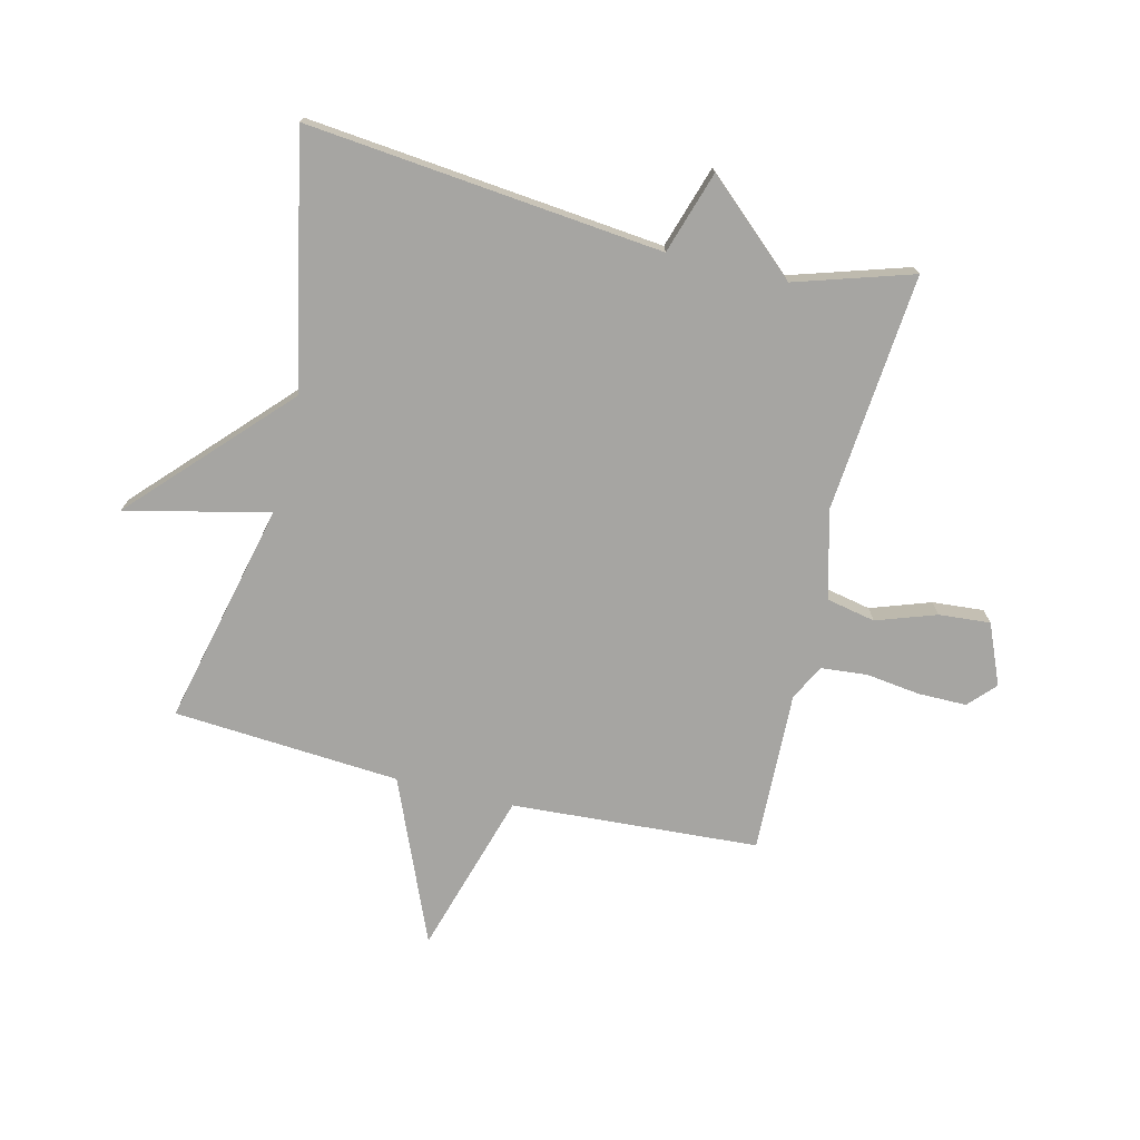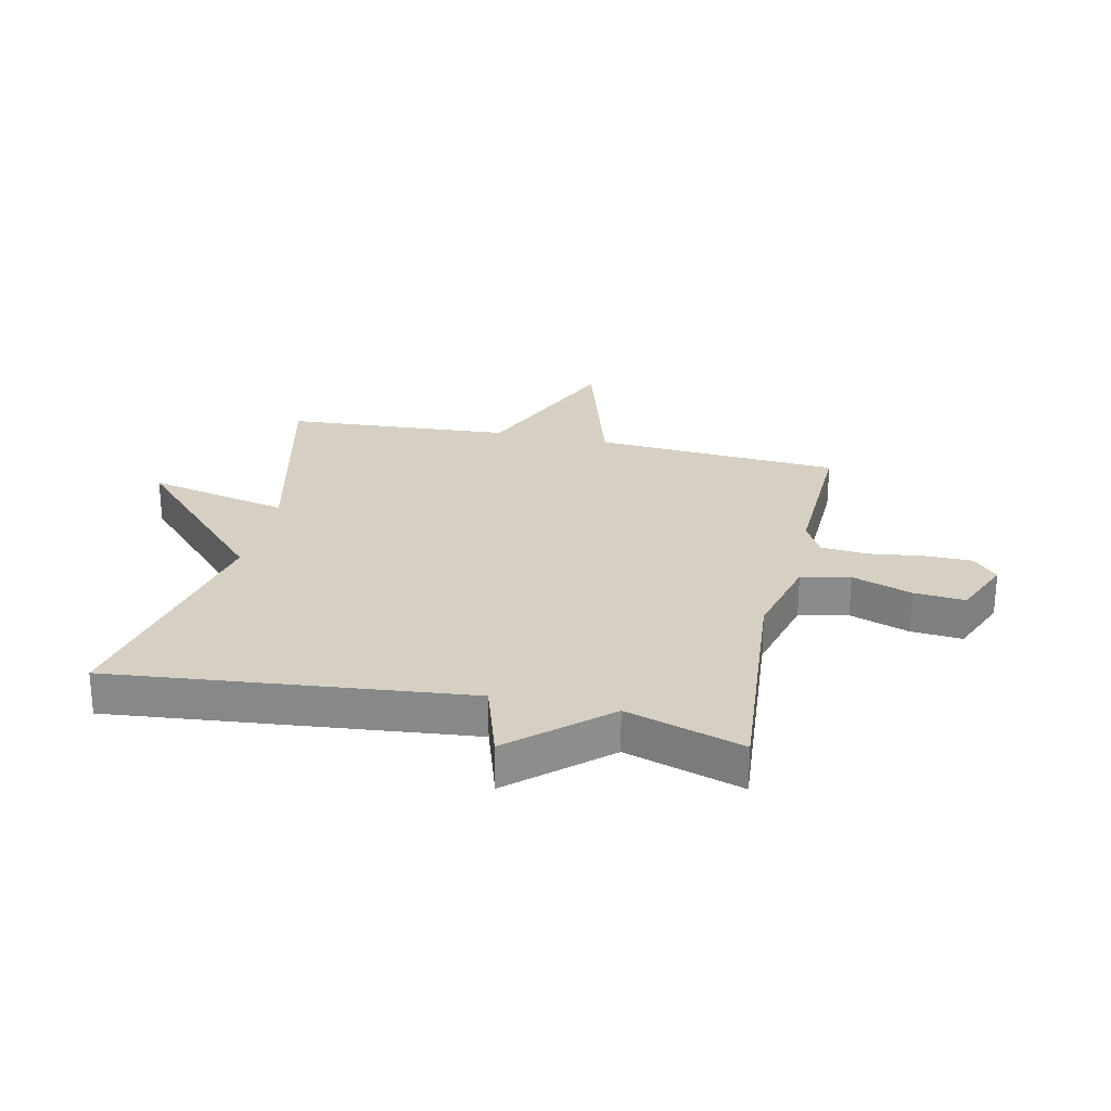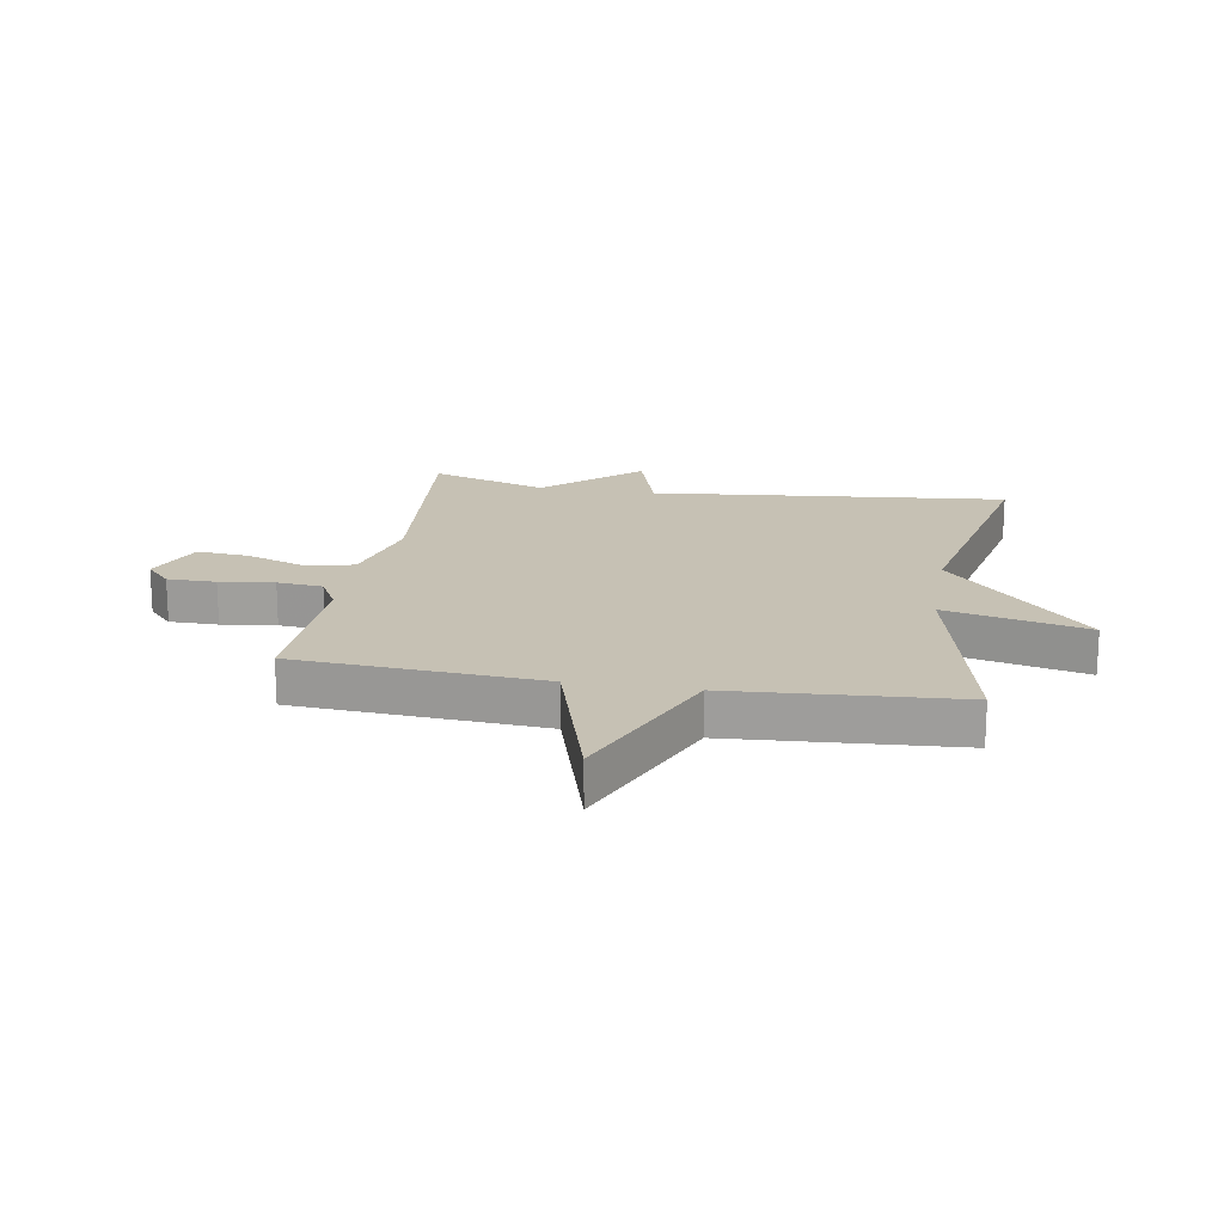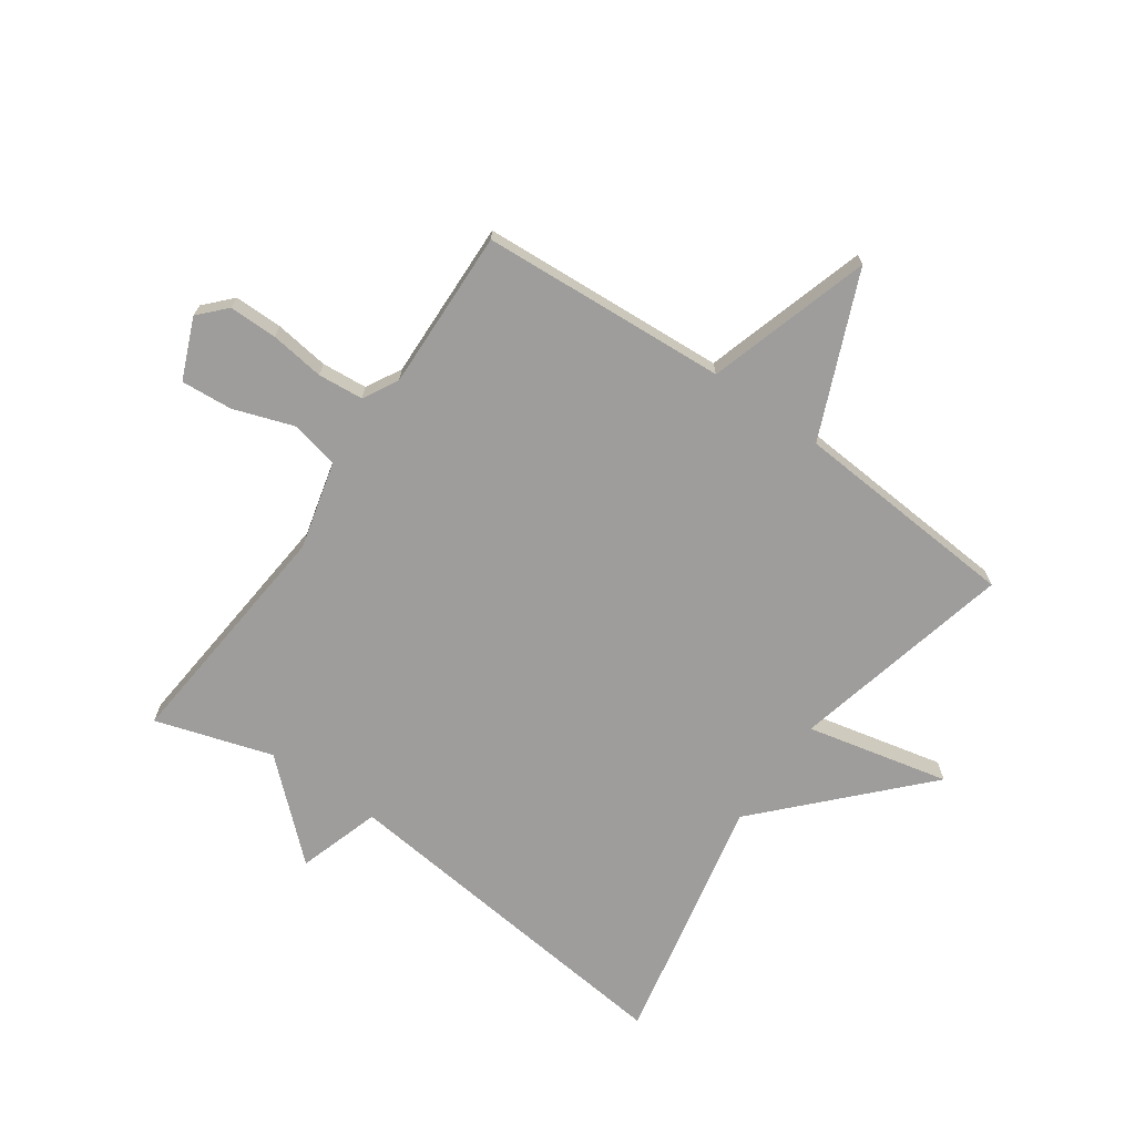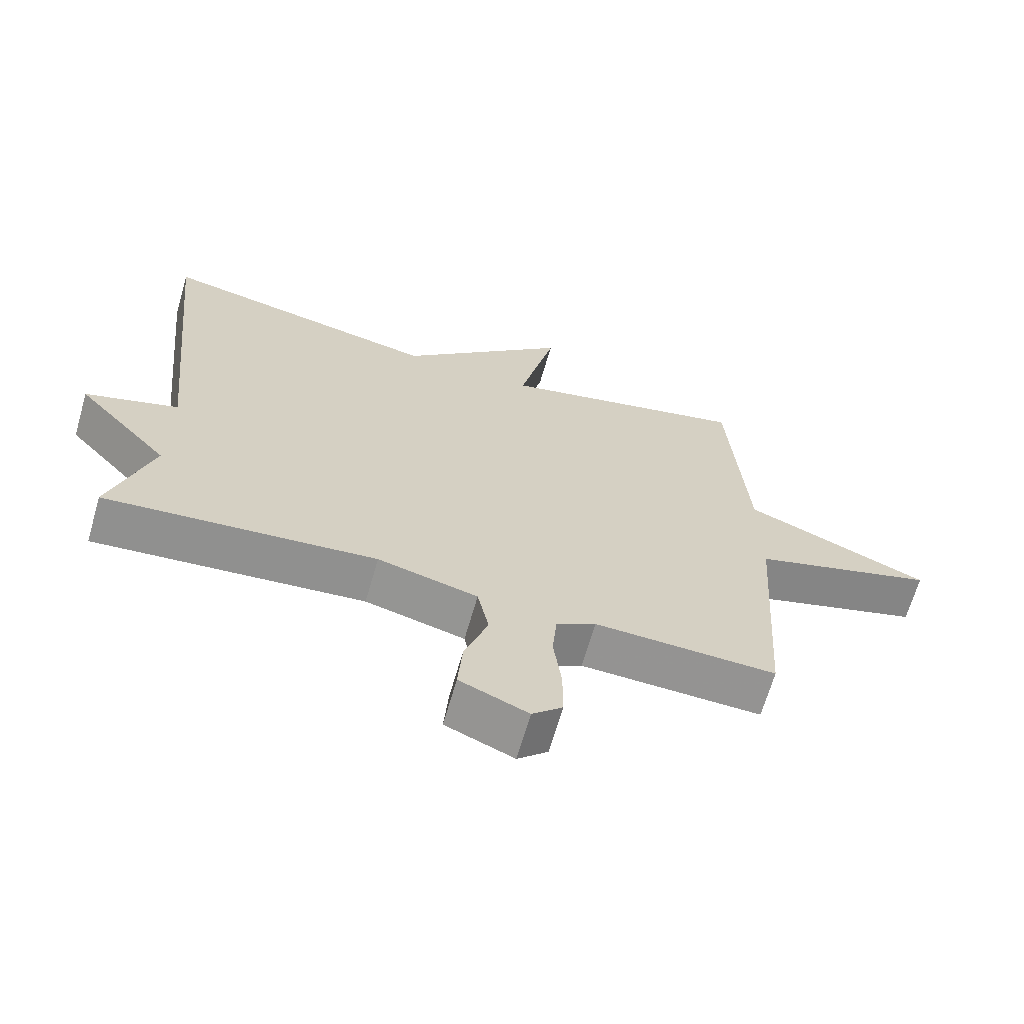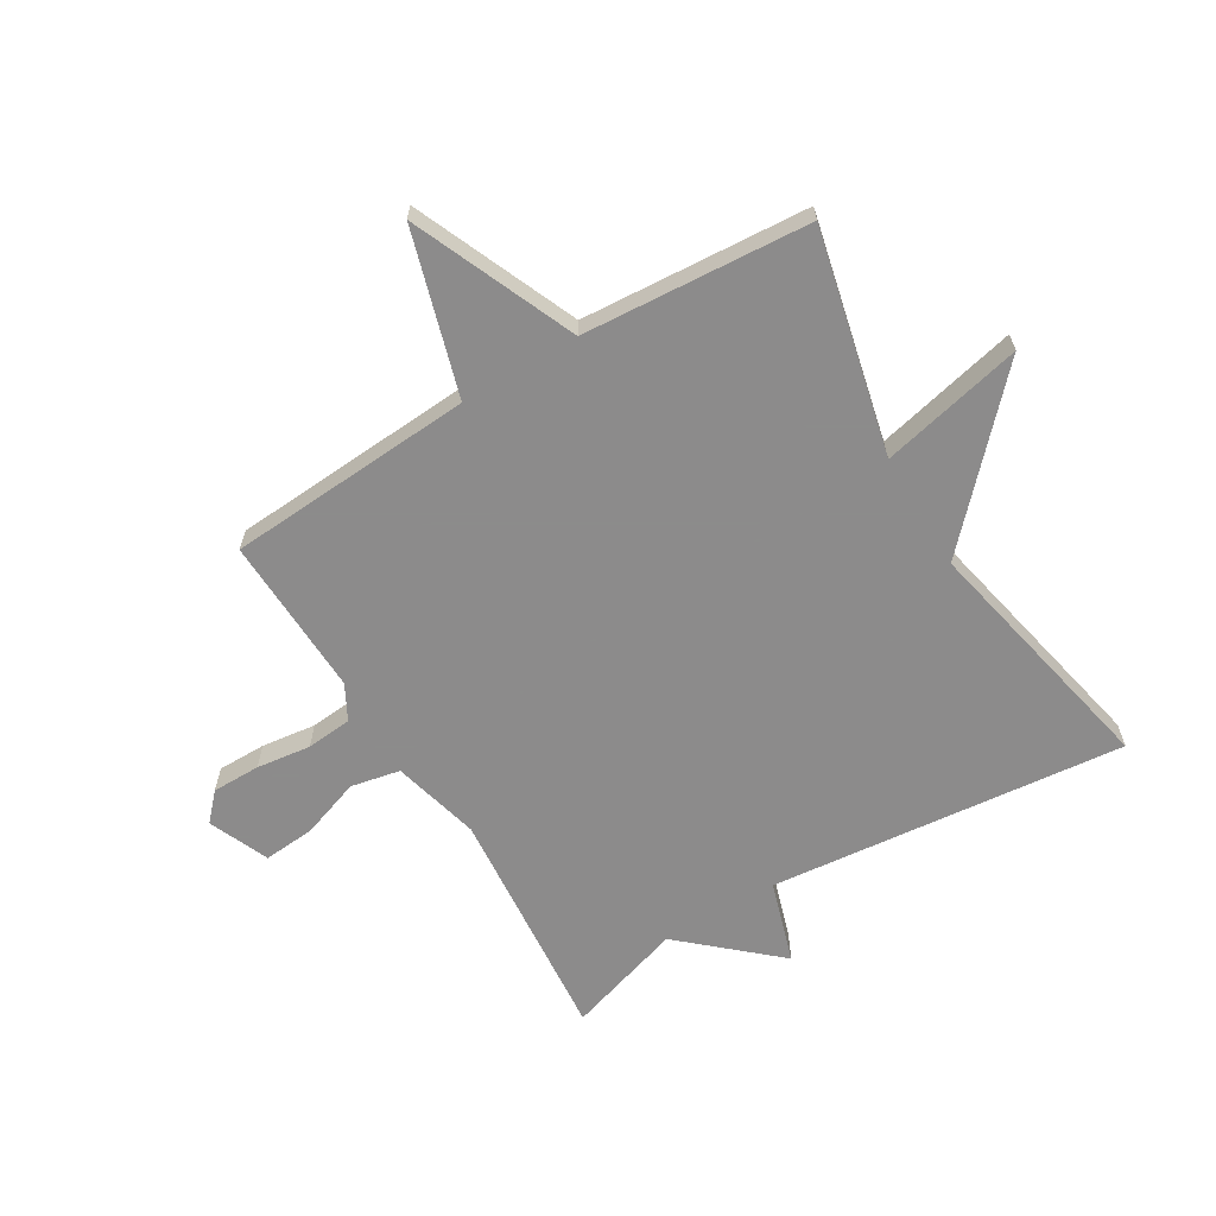
<metadata>
{"format":"obj","ext":"obj","renderer":"f3d","projection":"perspective","resolution":1024,"background":"white","views":[{"elev":-73.8,"azim":76.3,"up":"+Y"},{"elev":26.1,"azim":102.5,"up":"+Y"},{"elev":18.5,"azim":-80.3,"up":"+Y"},{"elev":-70.4,"azim":-125.1,"up":"+Y"},{"elev":-66.6,"azim":163.9,"up":"+Z"},{"elev":-64.0,"azim":-58.9,"up":"+Y"}]}
</metadata>
<code>
v -0.5 0.07 0.5
v -0.123 0.07 0.412
v -0.178 0.07 0.653
v 0.077 0.07 0.412
v 0.5 0.07 0.5
v 0.438 0.07 -0.102
v 0.577 0.07 -0.146
v 0.438 0.07 -0.302
v 0.5 0.07 -0.5
v 0.097 0.07 -0.464
v -0.052 0.07 -0.502
v -0.069 0.07 -0.585
v -0.034 0.07 -0.686
v -0.027 0.07 -0.773
v -0.129 0.07 -0.816
v -0.174 0.07 -0.774
v -0.174 0.07 -0.692
v -0.162 0.07 -0.6
v -0.169 0.07 -0.523
v -0.228 0.07 -0.491
v -0.5 0.07 -0.5
v -0.527 0.07 -0.083
v -0.803 0.07 0
v -0.527 0.07 0.117
v -0.5 0 0.5
v -0.123 0 0.412
v -0.178 0 0.653
v 0.077 0 0.412
v 0.5 0 0.5
v 0.438 0 -0.102
v 0.577 0 -0.146
v 0.438 0 -0.302
v 0.5 0 -0.5
v 0.097 0 -0.464
v -0.052 0 -0.502
v -0.069 0 -0.585
v -0.034 0 -0.686
v -0.027 0 -0.773
v -0.129 0 -0.816
v -0.174 0 -0.774
v -0.174 0 -0.692
v -0.162 0 -0.6
v -0.169 0 -0.523
v -0.228 0 -0.491
v -0.5 0 -0.5
v -0.527 0 -0.083
v -0.803 0 0
v -0.527 0 0.117
f 22 23 24
f 24 1 2
f 22 24 2
f 21 22 2
f 20 21 2
f 19 20 2
f 18 19 2
f 16 17 18
f 15 16 18
f 14 15 18
f 13 14 18
f 12 13 18
f 11 12 18 2
f 10 11 2
f 2 3 4
f 10 2 4
f 9 10 4
f 8 9 4
f 6 7 8
f 6 8 4
f 4 5 6
f 48 47 46
f 26 25 48
f 26 48 46
f 26 46 45
f 26 45 44
f 26 44 43
f 26 43 42
f 42 41 40
f 42 40 39
f 42 39 38
f 42 38 37
f 42 37 36
f 26 42 36 35
f 26 35 34
f 28 27 26
f 28 26 34
f 28 34 33
f 28 33 32
f 32 31 30
f 28 32 30
f 30 29 28
f 1 25 26 2
f 2 26 27 3
f 3 27 28 4
f 4 28 29 5
f 5 29 30 6
f 6 30 31 7
f 7 31 32 8
f 8 32 33 9
f 9 33 34 10
f 10 34 35 11
f 11 35 36 12
f 12 36 37 13
f 13 37 38 14
f 14 38 39 15
f 15 39 40 16
f 16 40 41 17
f 17 41 42 18
f 18 42 43 19
f 19 43 44 20
f 20 44 45 21
f 21 45 46 22
f 22 46 47 23
f 23 47 48 24
f 24 48 25 1

</code>
